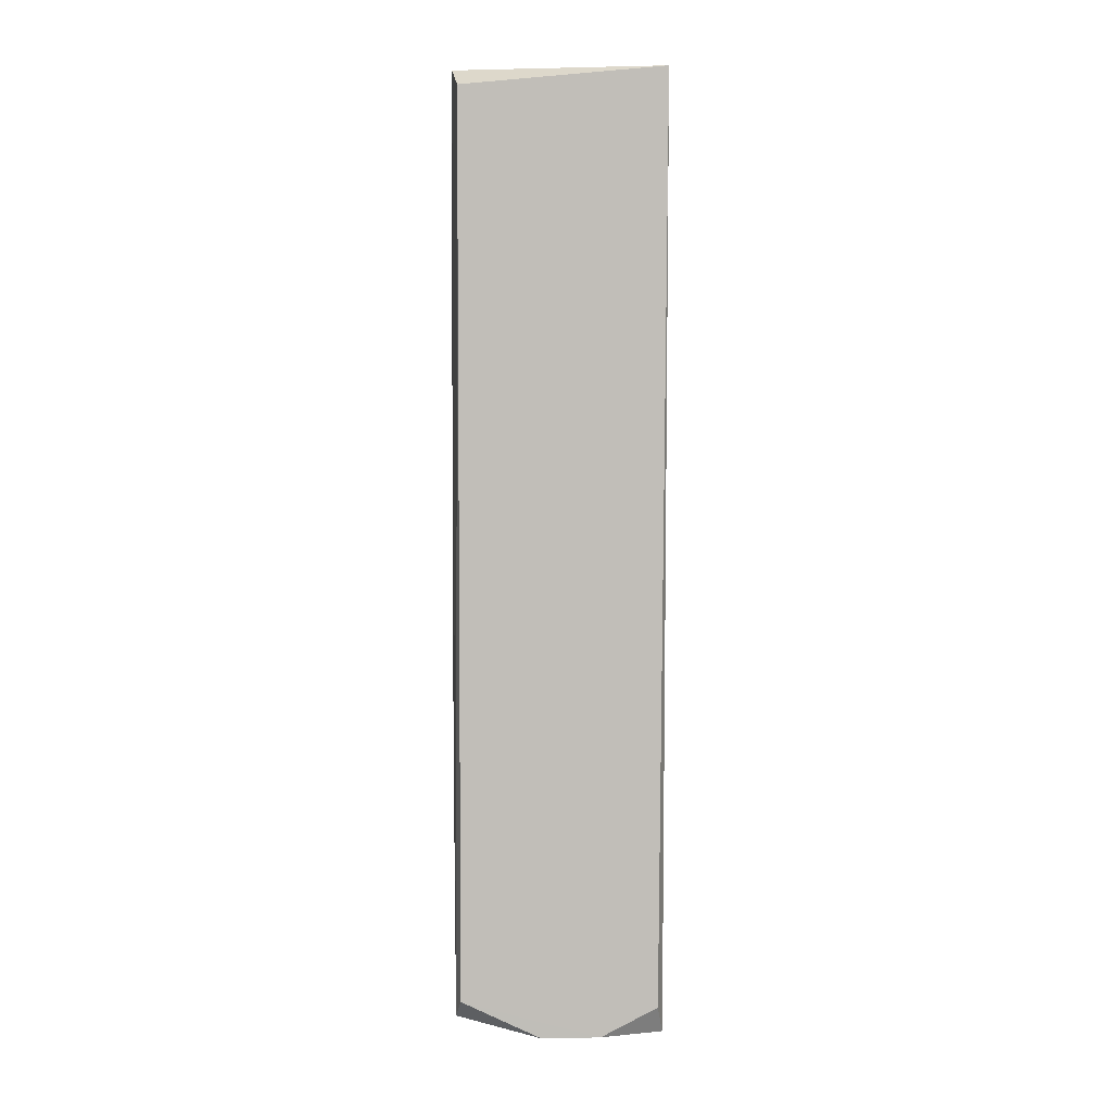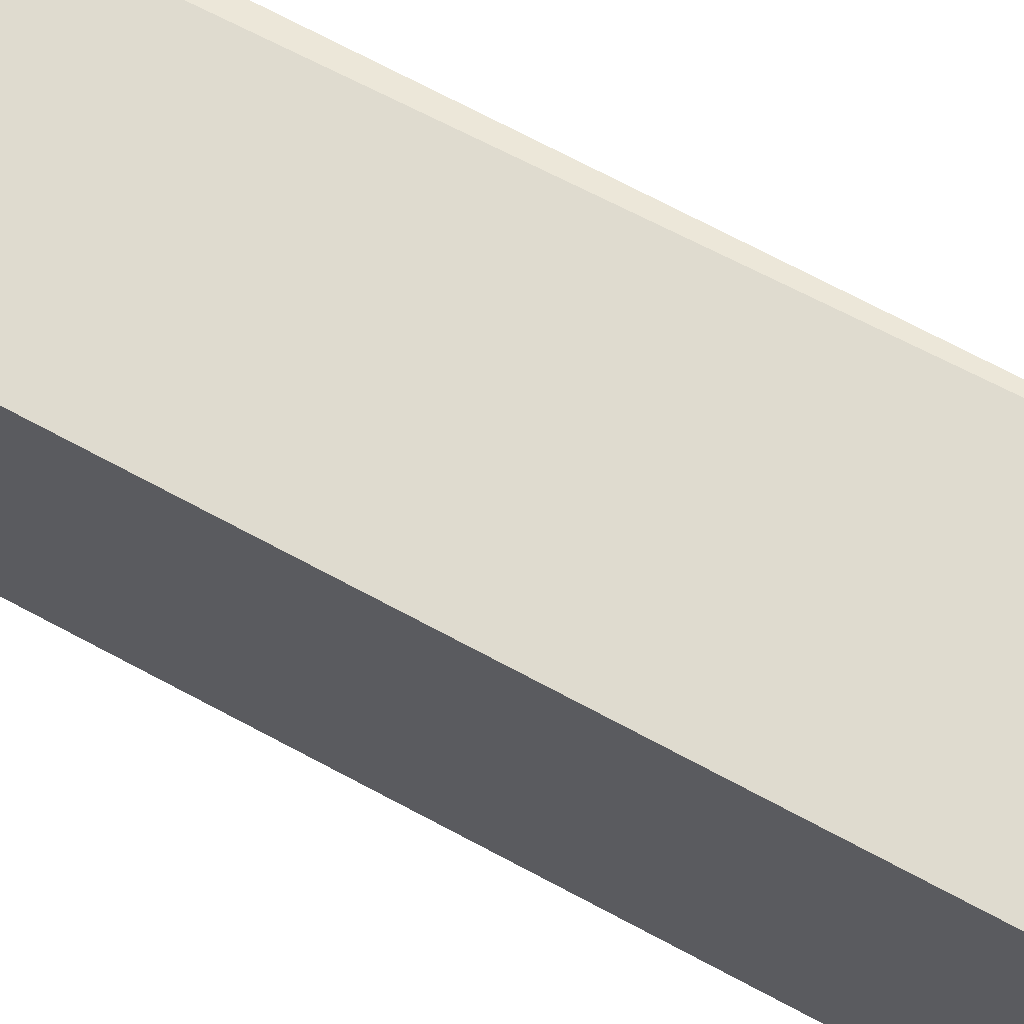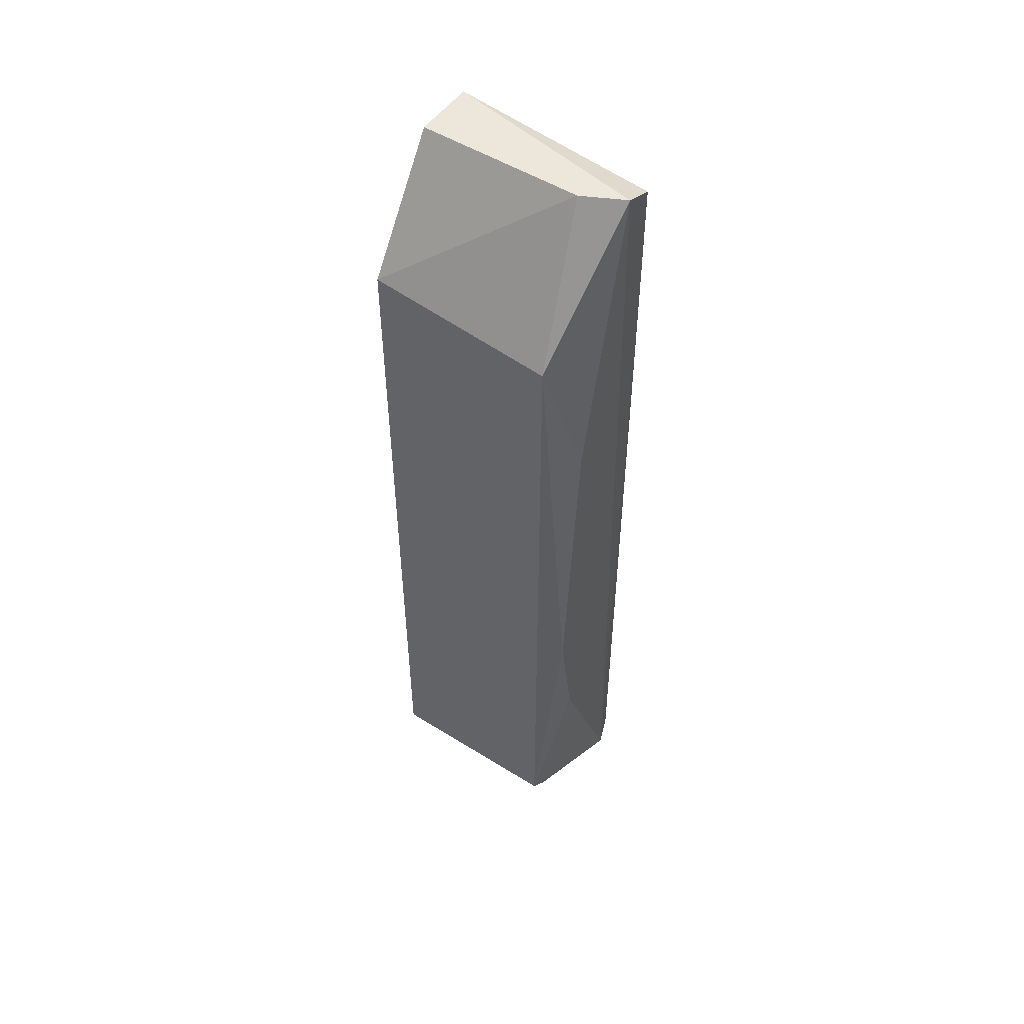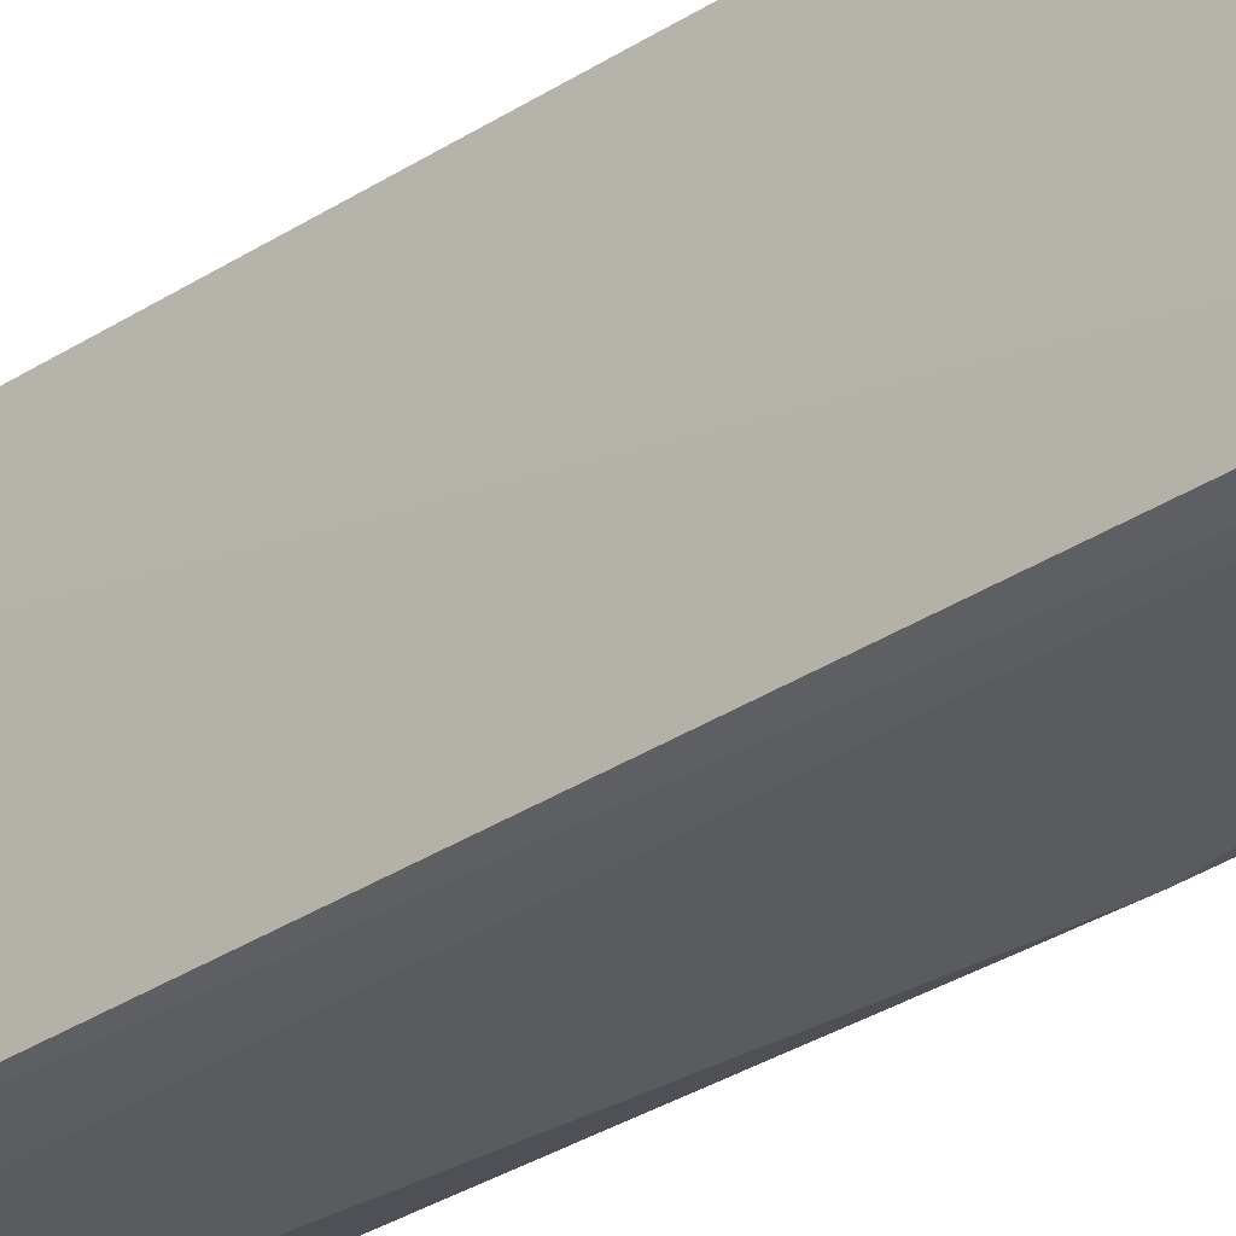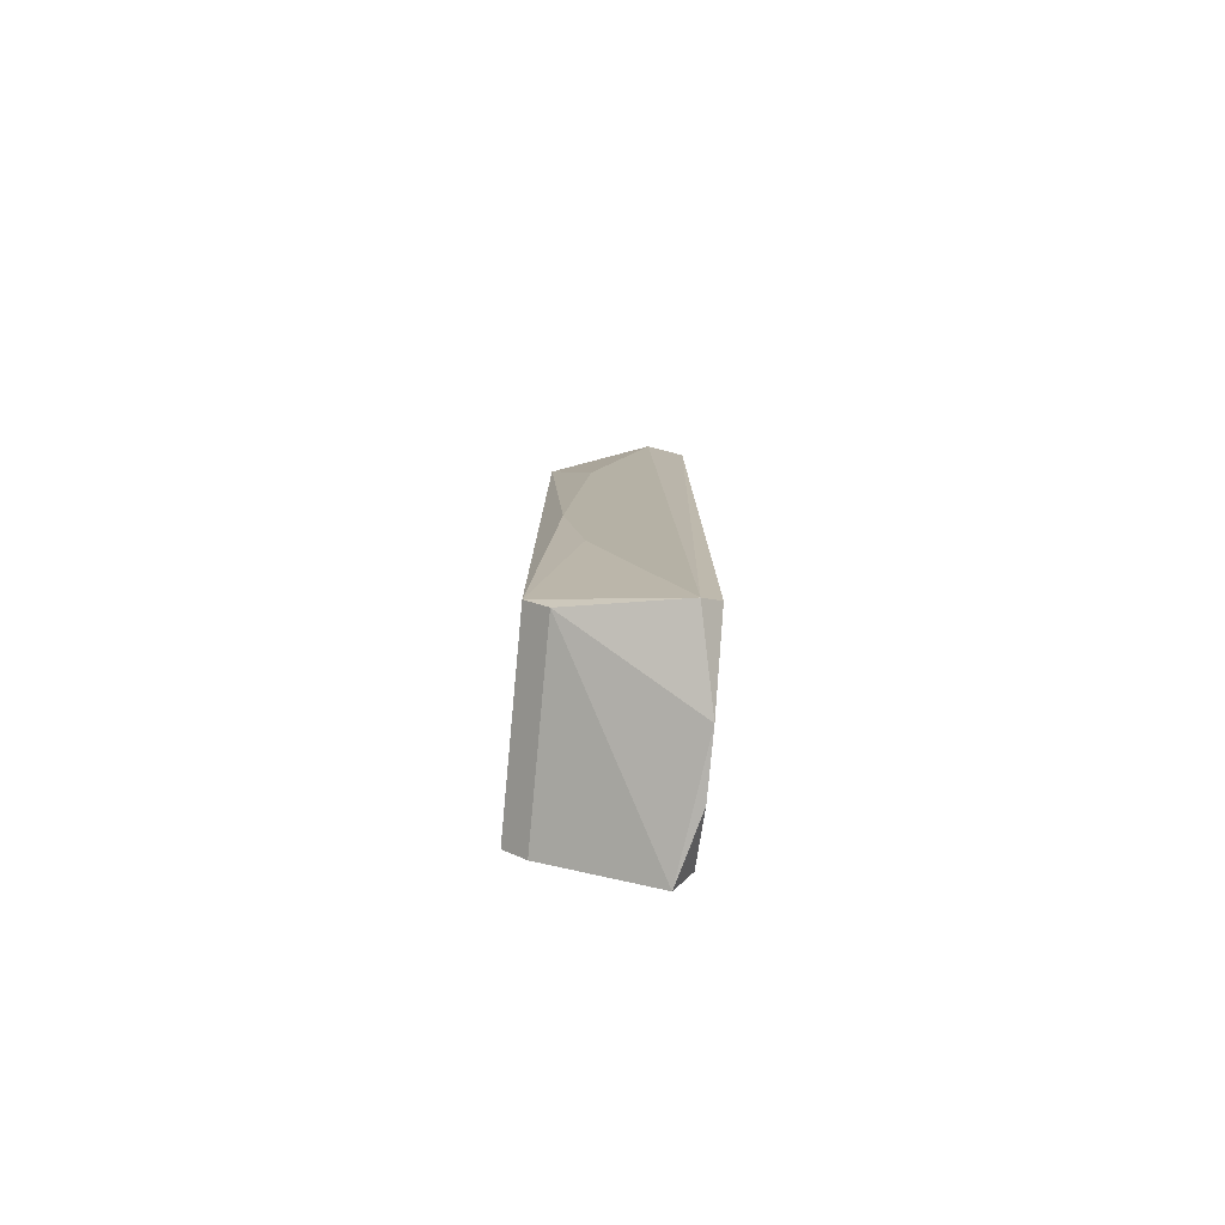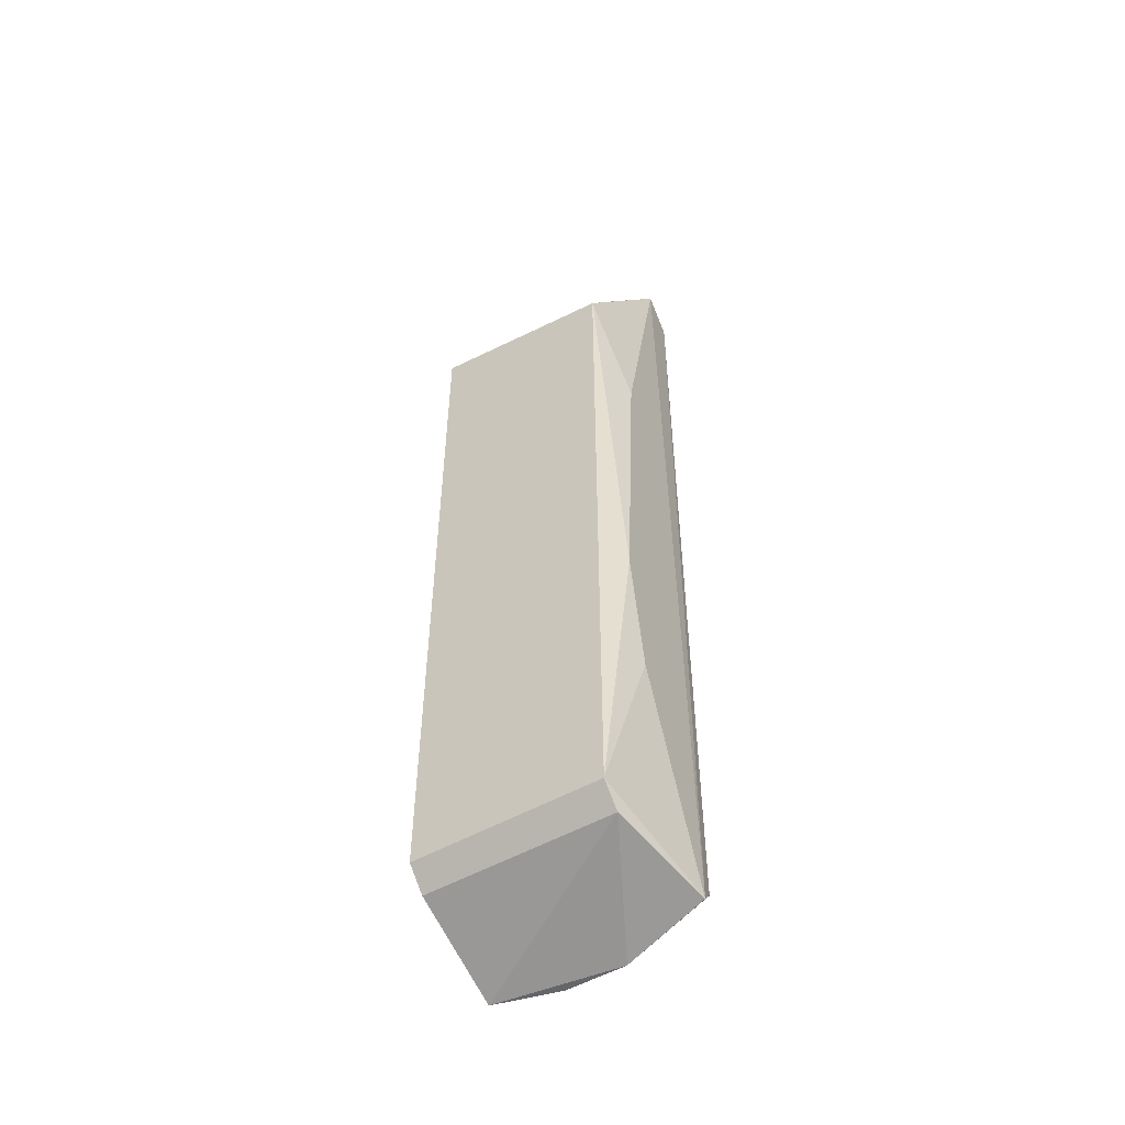
<metadata>
{"format":"obj","ext":"obj","renderer":"f3d","projection":"perspective","resolution":1024,"background":"white","views":[{"elev":4.3,"azim":-94.0,"up":"+Y"},{"elev":70.4,"azim":118.4,"up":"+Z"},{"elev":51.4,"azim":124.2,"up":"+Y"},{"elev":-32.3,"azim":-47.2,"up":"+Z"},{"elev":-79.1,"azim":174.7,"up":"+Y"},{"elev":-52.2,"azim":121.4,"up":"+Y"}]}
</metadata>
<code>
v 0.1488 -0.09204 -0.05997
v 0.1276 0.28 0.04634
v 0.09569 0.28 0.04634
v 0.1063 -0.2089 0.04634
v 0.0972 0.2698 -0.0578
v 0.1701 0.2162 0.04634
v 0.09729 -0.1885 -0.05768
v 0.1701 -0.1771 0.04634
v 0.1701 0.2056 -0.04933
v 0.1701 -0.1771 -0.04933
v 0.1169 0.28 -0.05997
v 0.09803 -0.1939 0.04299
v 0.1063 -0.1984 -0.05997
v 0.1595 -0.02822 -0.05997
v 0.1276 0.28 -0.0387
v 0.1595 -0.1877 -0.04933
v 0.09738 -0.2083 -0.01696
v 0.1488 0.1311 -0.05997
v 0.1595 -0.1877 0.04634
v 0.09734 -0.2085 0.01349
f 17 4 20
f 2 3 4
f 2 4 6
f 3 5 7
f 6 4 8
f 6 8 9
f 9 8 10
f 3 2 11
f 5 3 11
f 4 3 12
f 7 5 13
f 1 10 13
f 5 11 13
f 11 1 13
f 9 10 14
f 10 1 14
f 1 11 14
f 2 6 15
f 6 9 15
f 11 2 15
f 9 11 15
f 10 8 16
f 13 10 16
f 13 16 17
f 7 13 17
f 16 4 17
f 11 9 18
f 9 14 18
f 14 11 18
f 8 4 19
f 4 16 19
f 16 8 19
f 3 7 20
f 12 3 20
f 4 12 20
f 7 17 20

</code>
